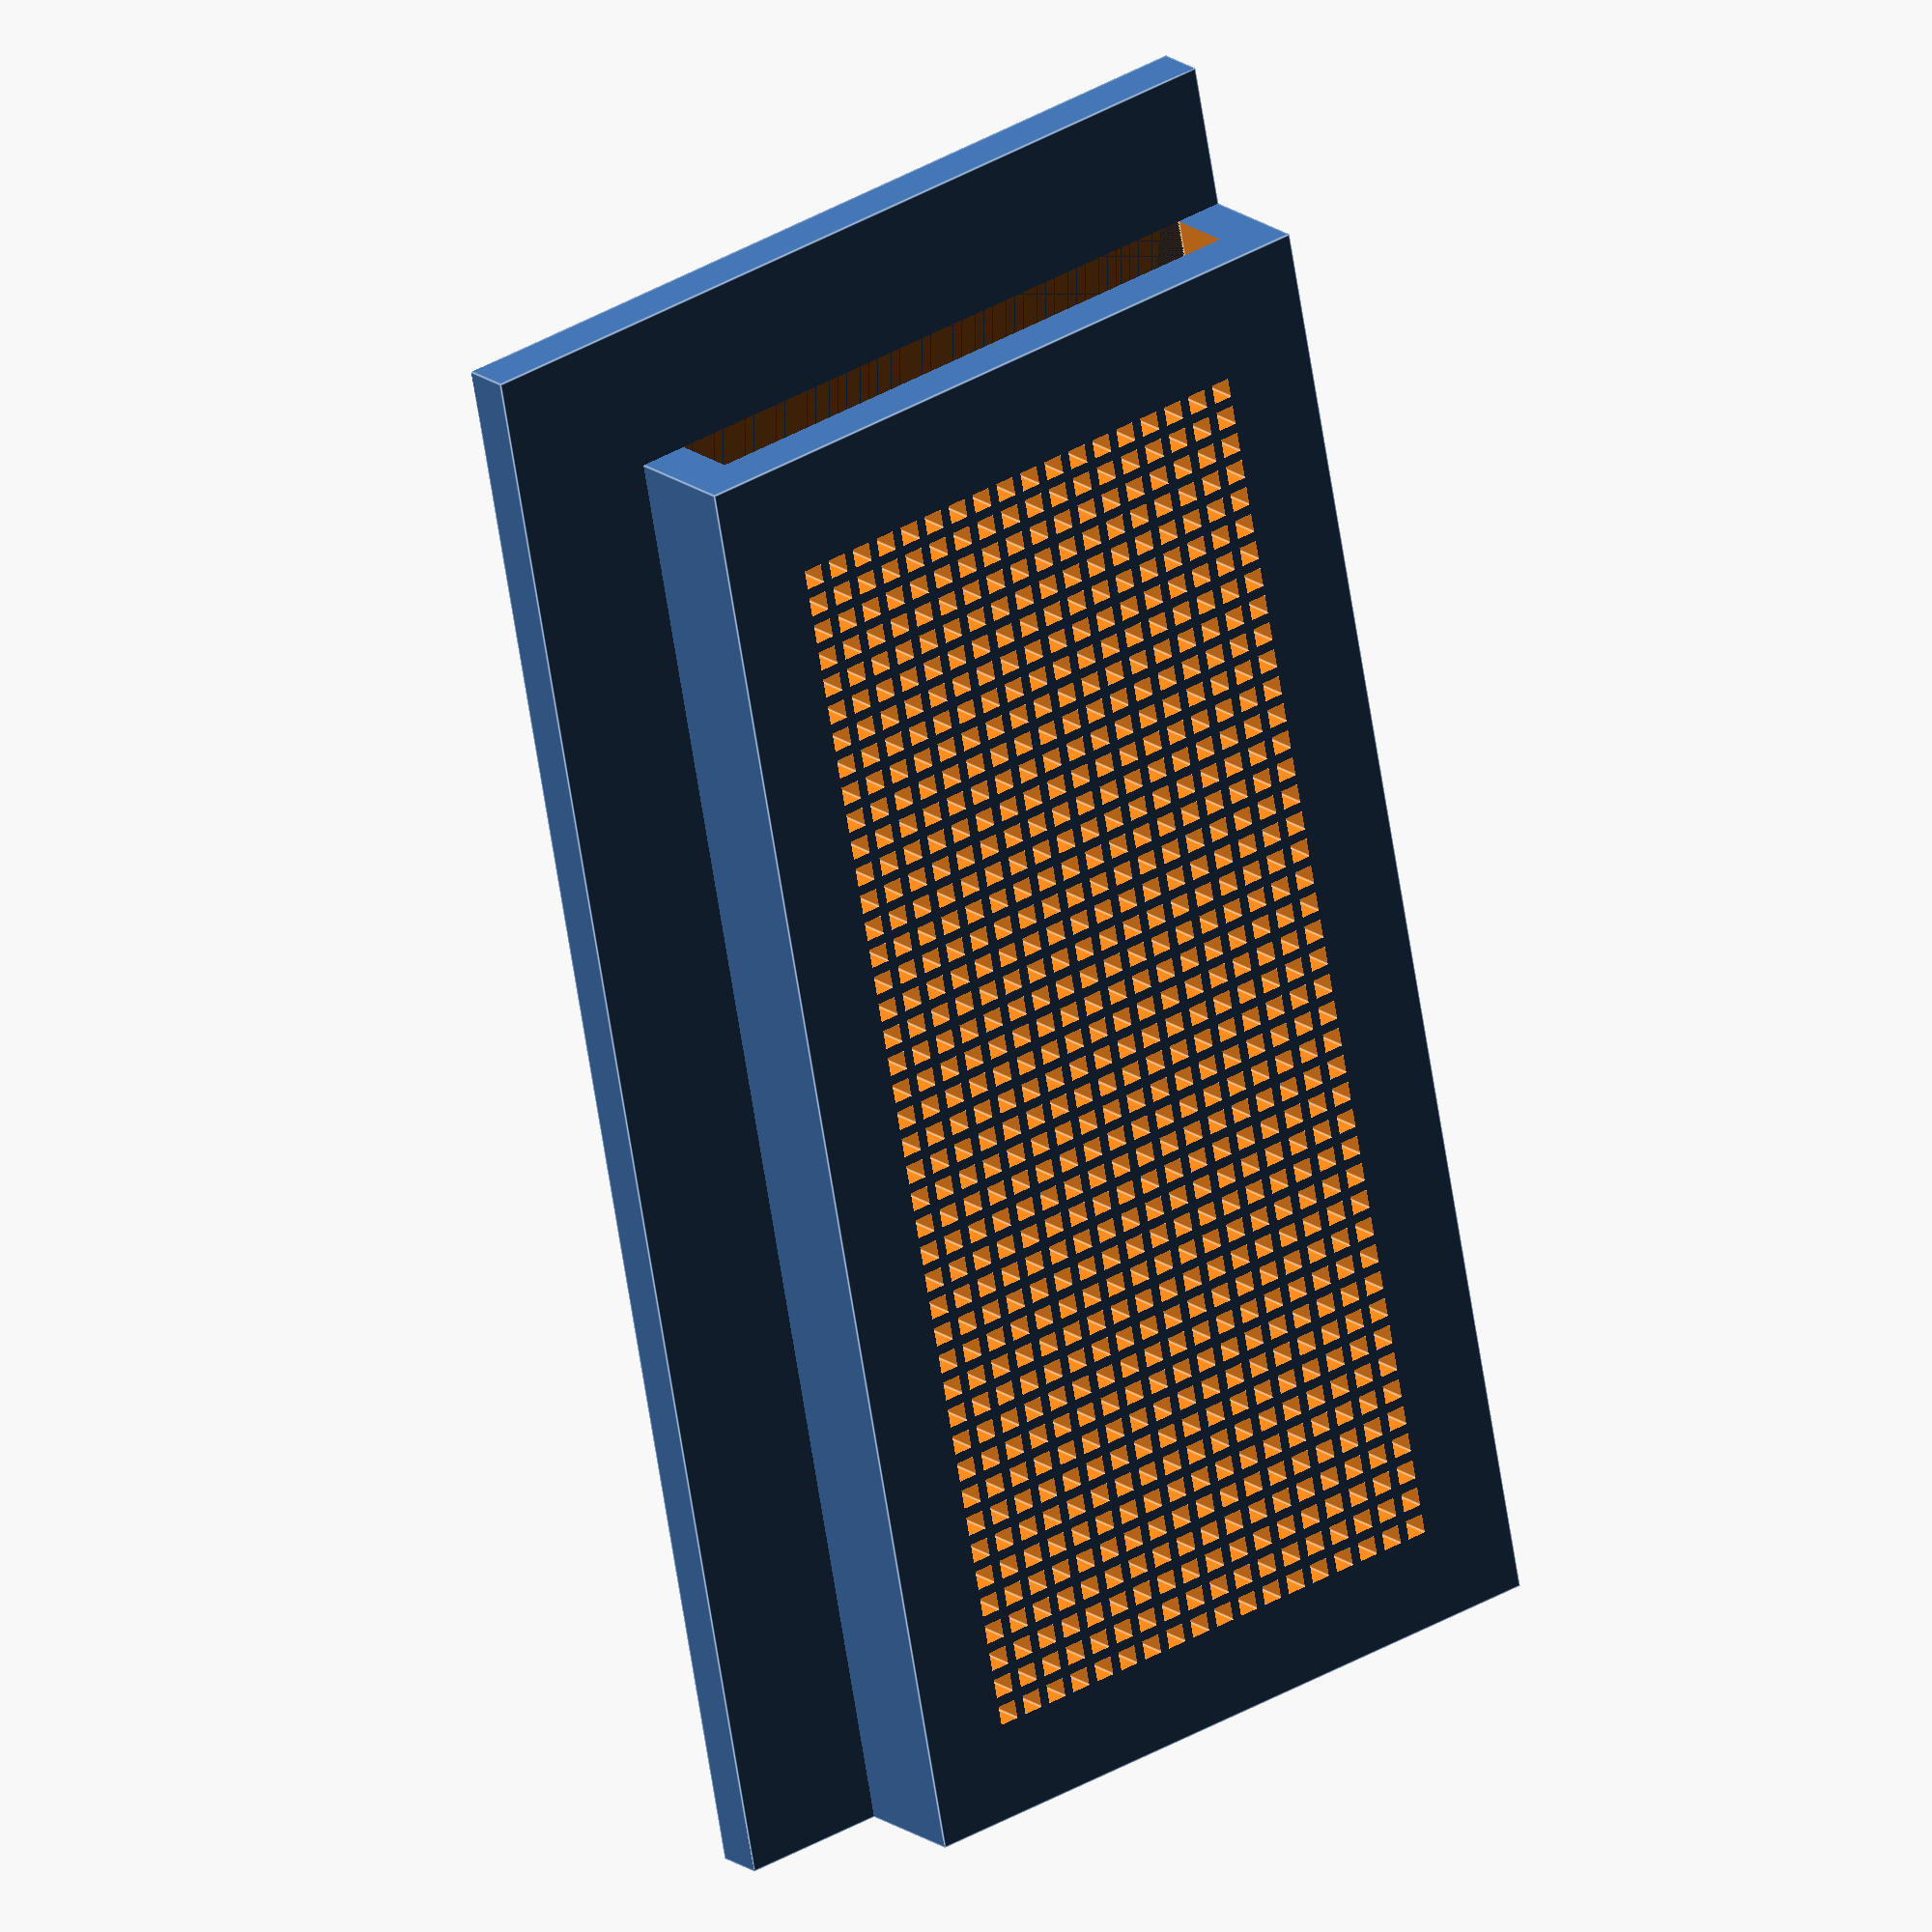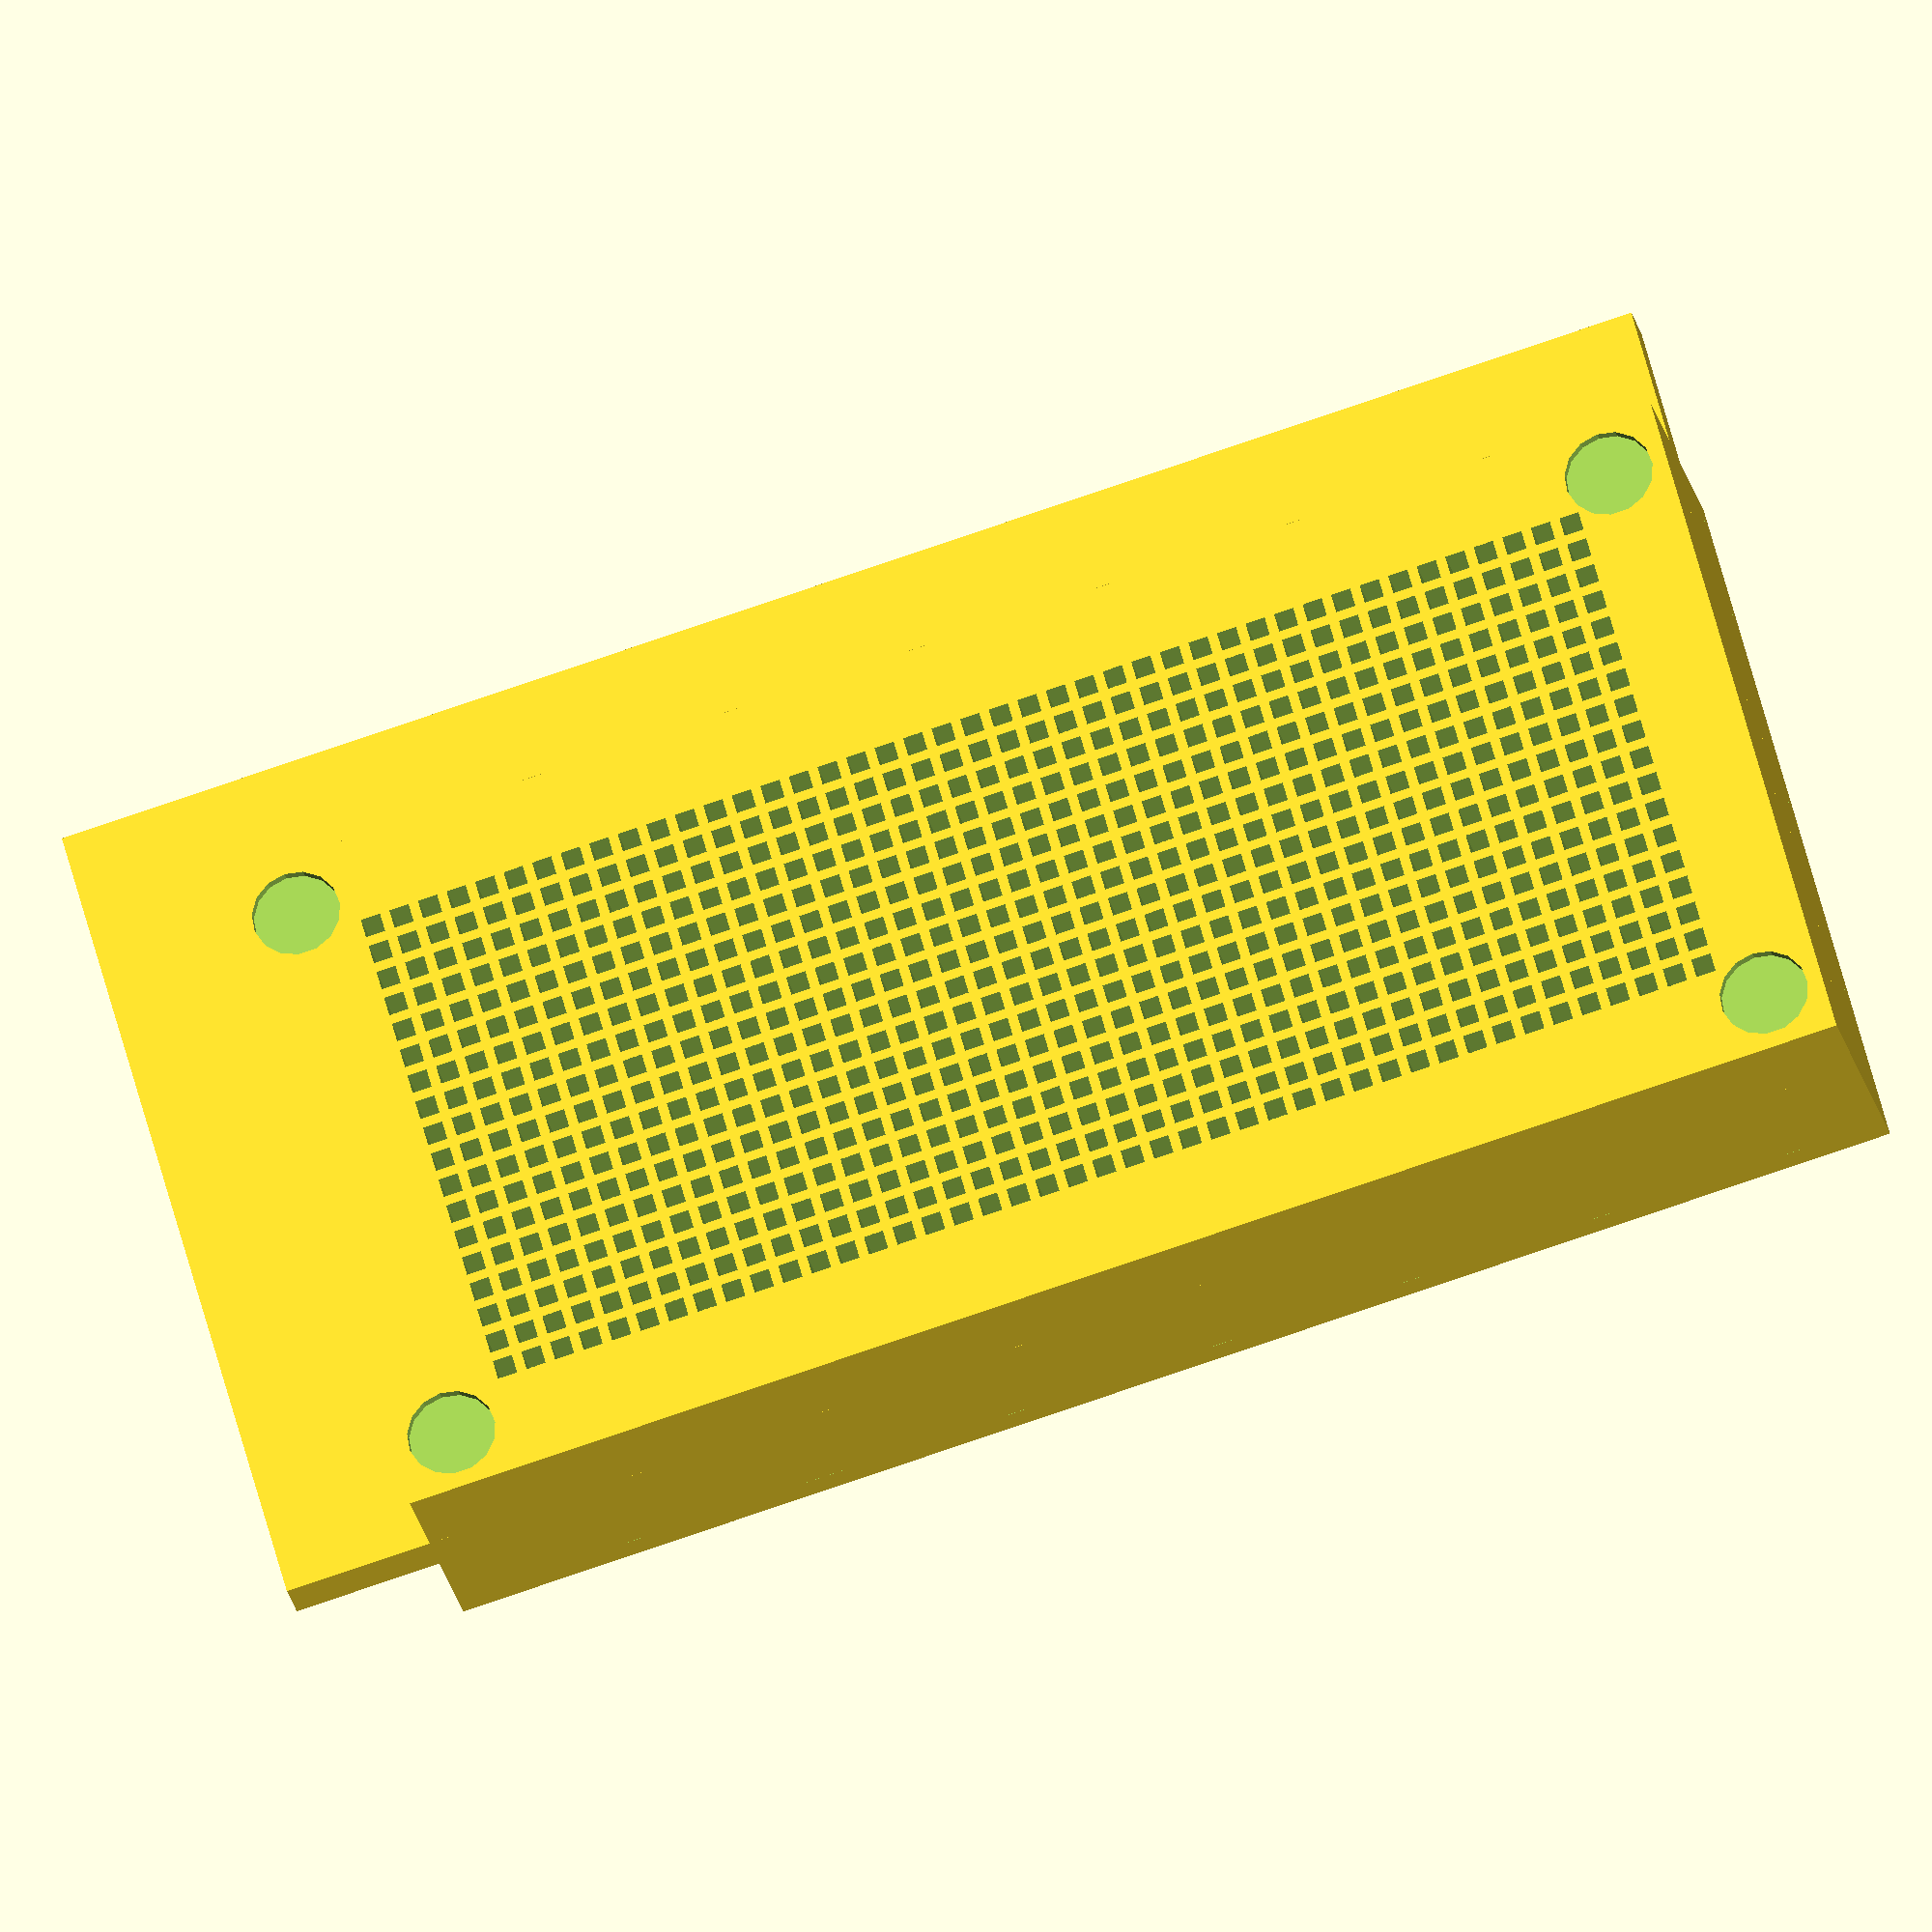
<openscad>
BoxH=150;
BoxW=72;
Wall=5;
Hole=2;
Space=1;
MagnetD=9;
MagnetH=4;
Filter=7;
Tab=15;
TabLoc=10;

MagnetR=ceil(MagnetD/2)+1;
cs=Hole+Space;
DW=Wall*2;
QW=Wall*4;
DT=Tab*2;
BoxD=10+DW+Filter;
csWall=MagnetD+Space;
YPos=BoxD+DW;
TopZ=BoxH-MagnetD-Wall;
MaxX=BoxW-DW;
MaxY=BoxD-DW;


difference()
{
  cube([BoxW,BoxD,BoxH]);
  translate([Wall,Wall+10,Wall]) cube([BoxW-DW,Filter,BoxH]);
  for (z=[csWall:cs:TopZ])
  {
    for (x=[csWall:cs:MaxX])
    {
      translate([x,-cs,z]) cube([Hole,BoxD+DW,Hole]);
    }
  }
  translate([MagnetR,1,BoxH-MagnetR]) rotate([90,0,0])
    cylinder(d=MagnetD,h=MagnetH);
  translate([BoxW-MagnetR,1,BoxH-MagnetR]) rotate([90,0,0])
    cylinder(d=MagnetD, h=MagnetH);
  translate([MagnetR,1,MagnetR]) rotate([90,0,0])
    cylinder(d=MagnetD,h=MagnetH);
  translate([BoxW-MagnetR,1,MagnetR]) rotate([90,0,0])
    cylinder(d=MagnetD, h=MagnetH);
}
difference()
{
  translate([0,TabLoc,0]) cube([BoxW+Tab,Wall,BoxH+Tab]);
  translate([-1,TabLoc-1,-1]) cube([BoxW+1,Tab,BoxH+1]);
}


</openscad>
<views>
elev=65.1 azim=143.5 roll=8.8 proj=o view=edges
elev=258.1 azim=142.6 roll=71.1 proj=o view=solid
</views>
